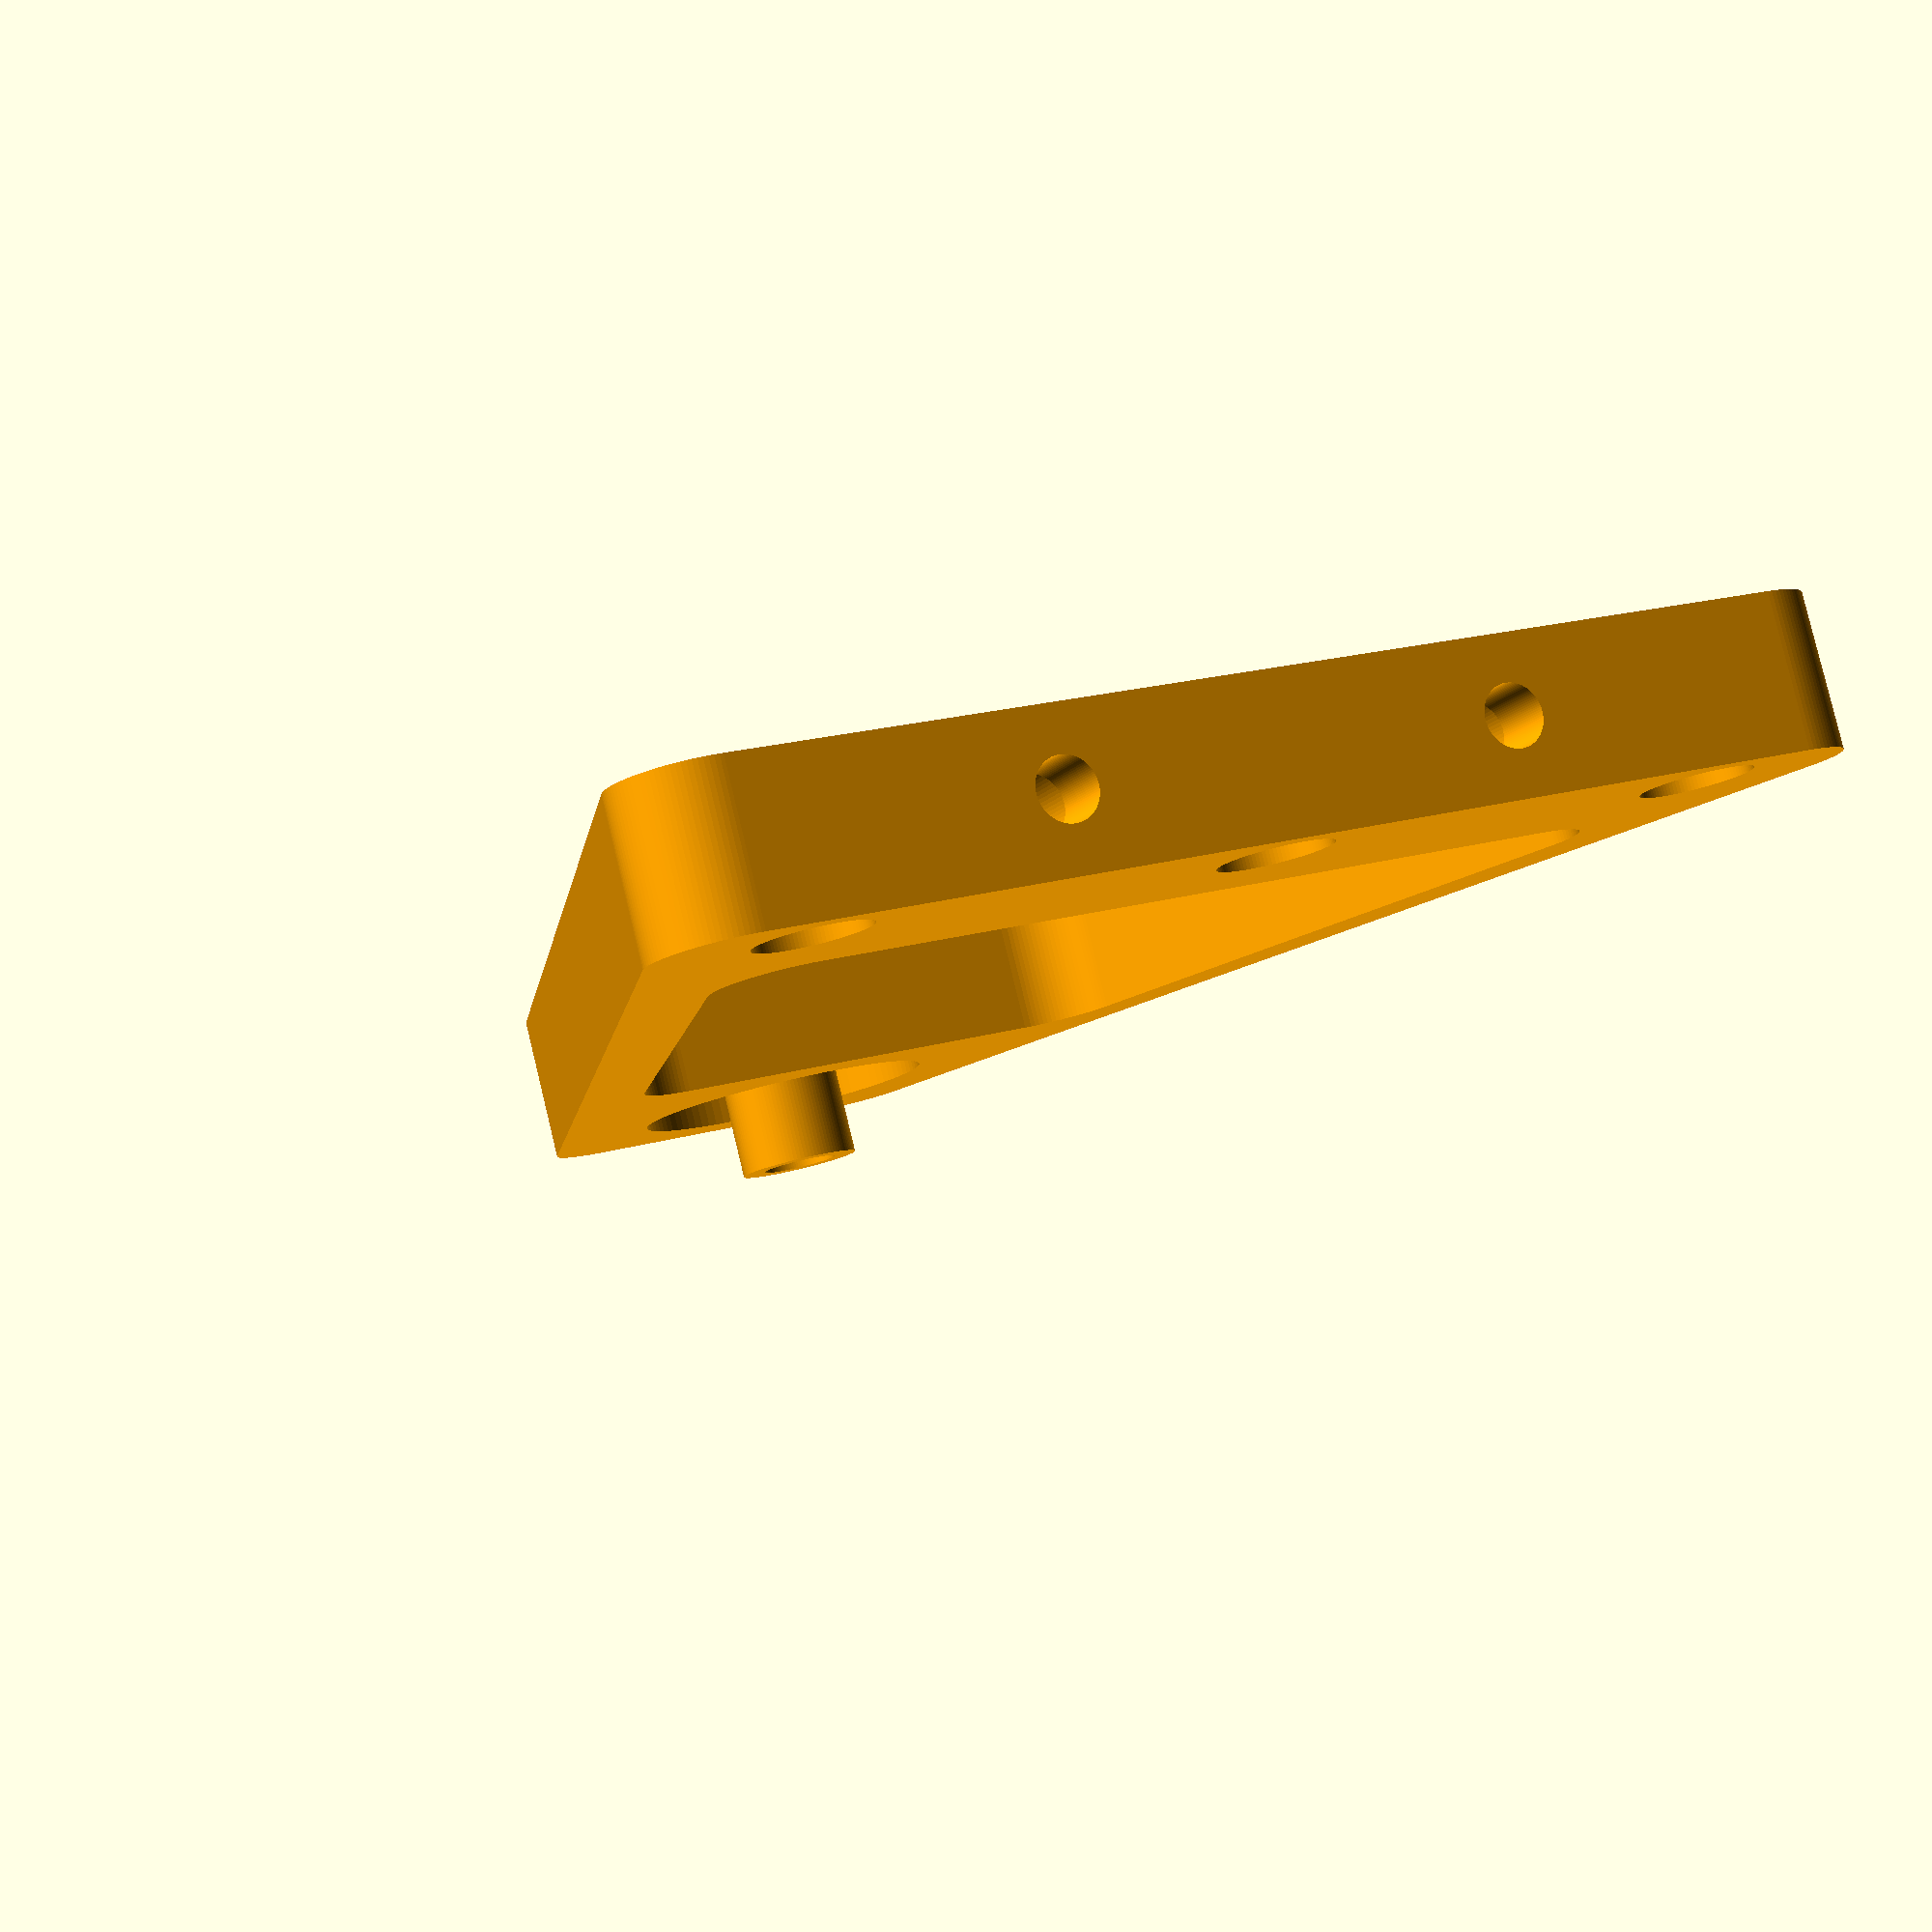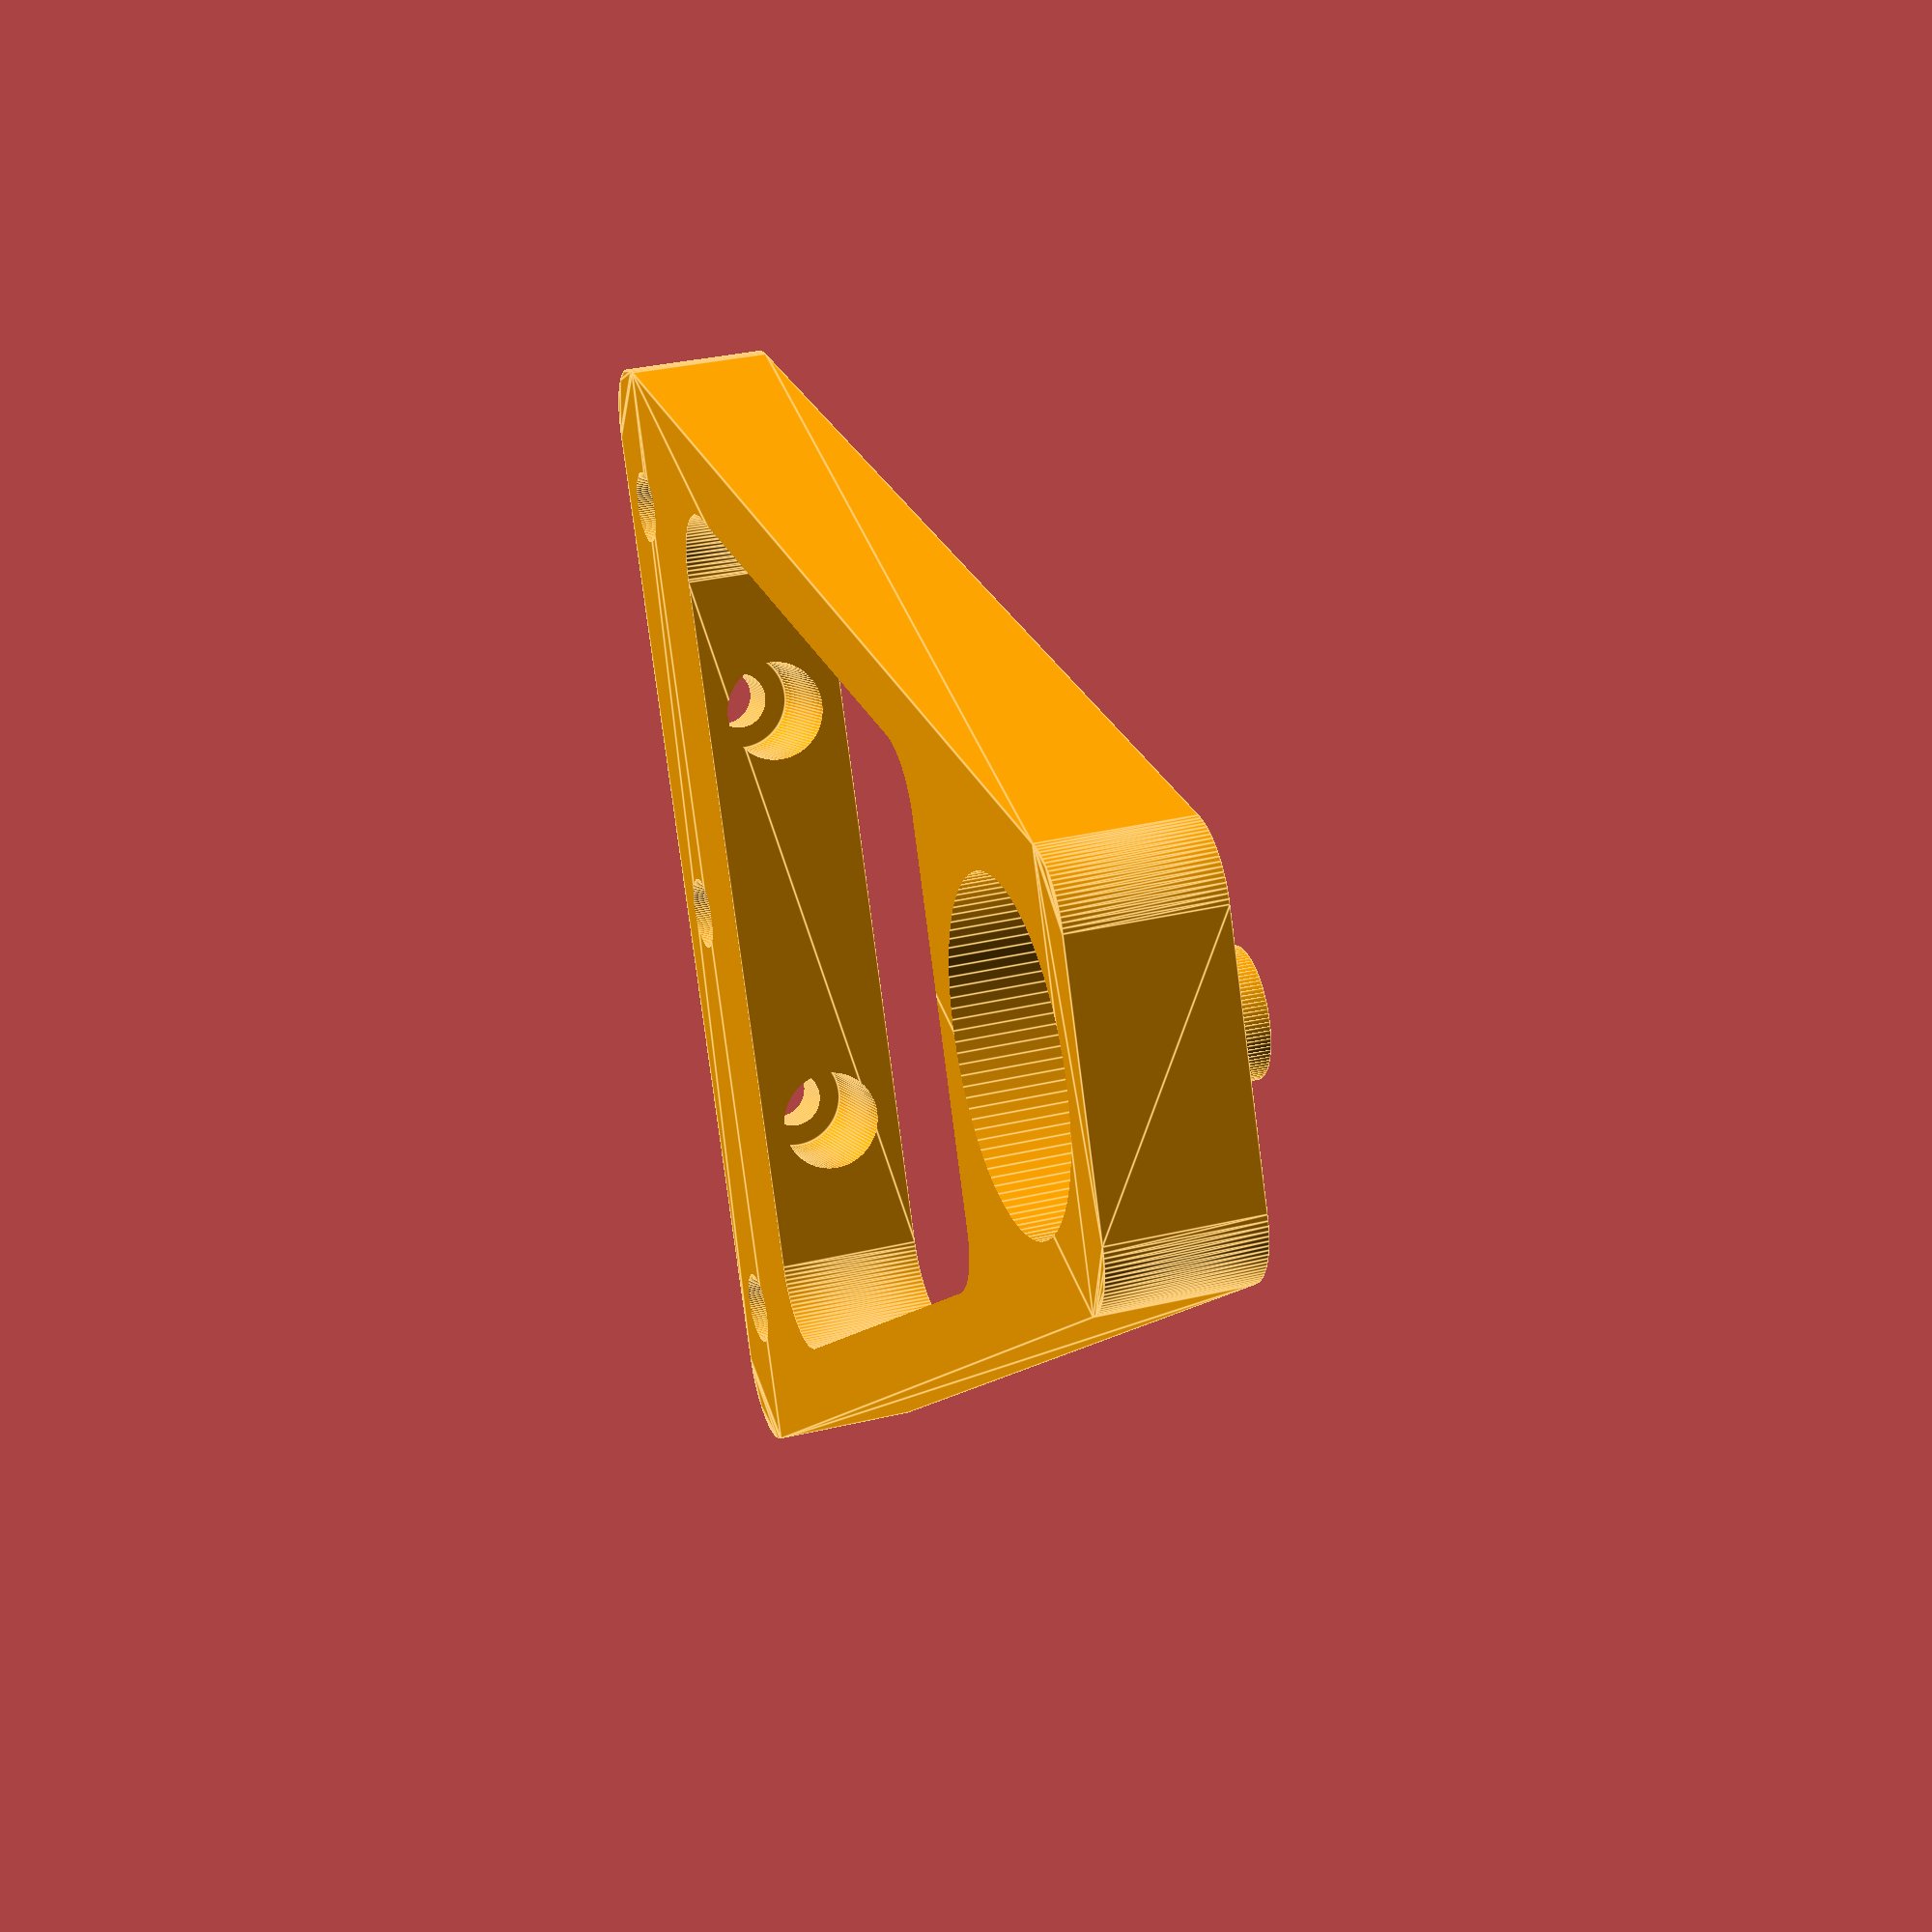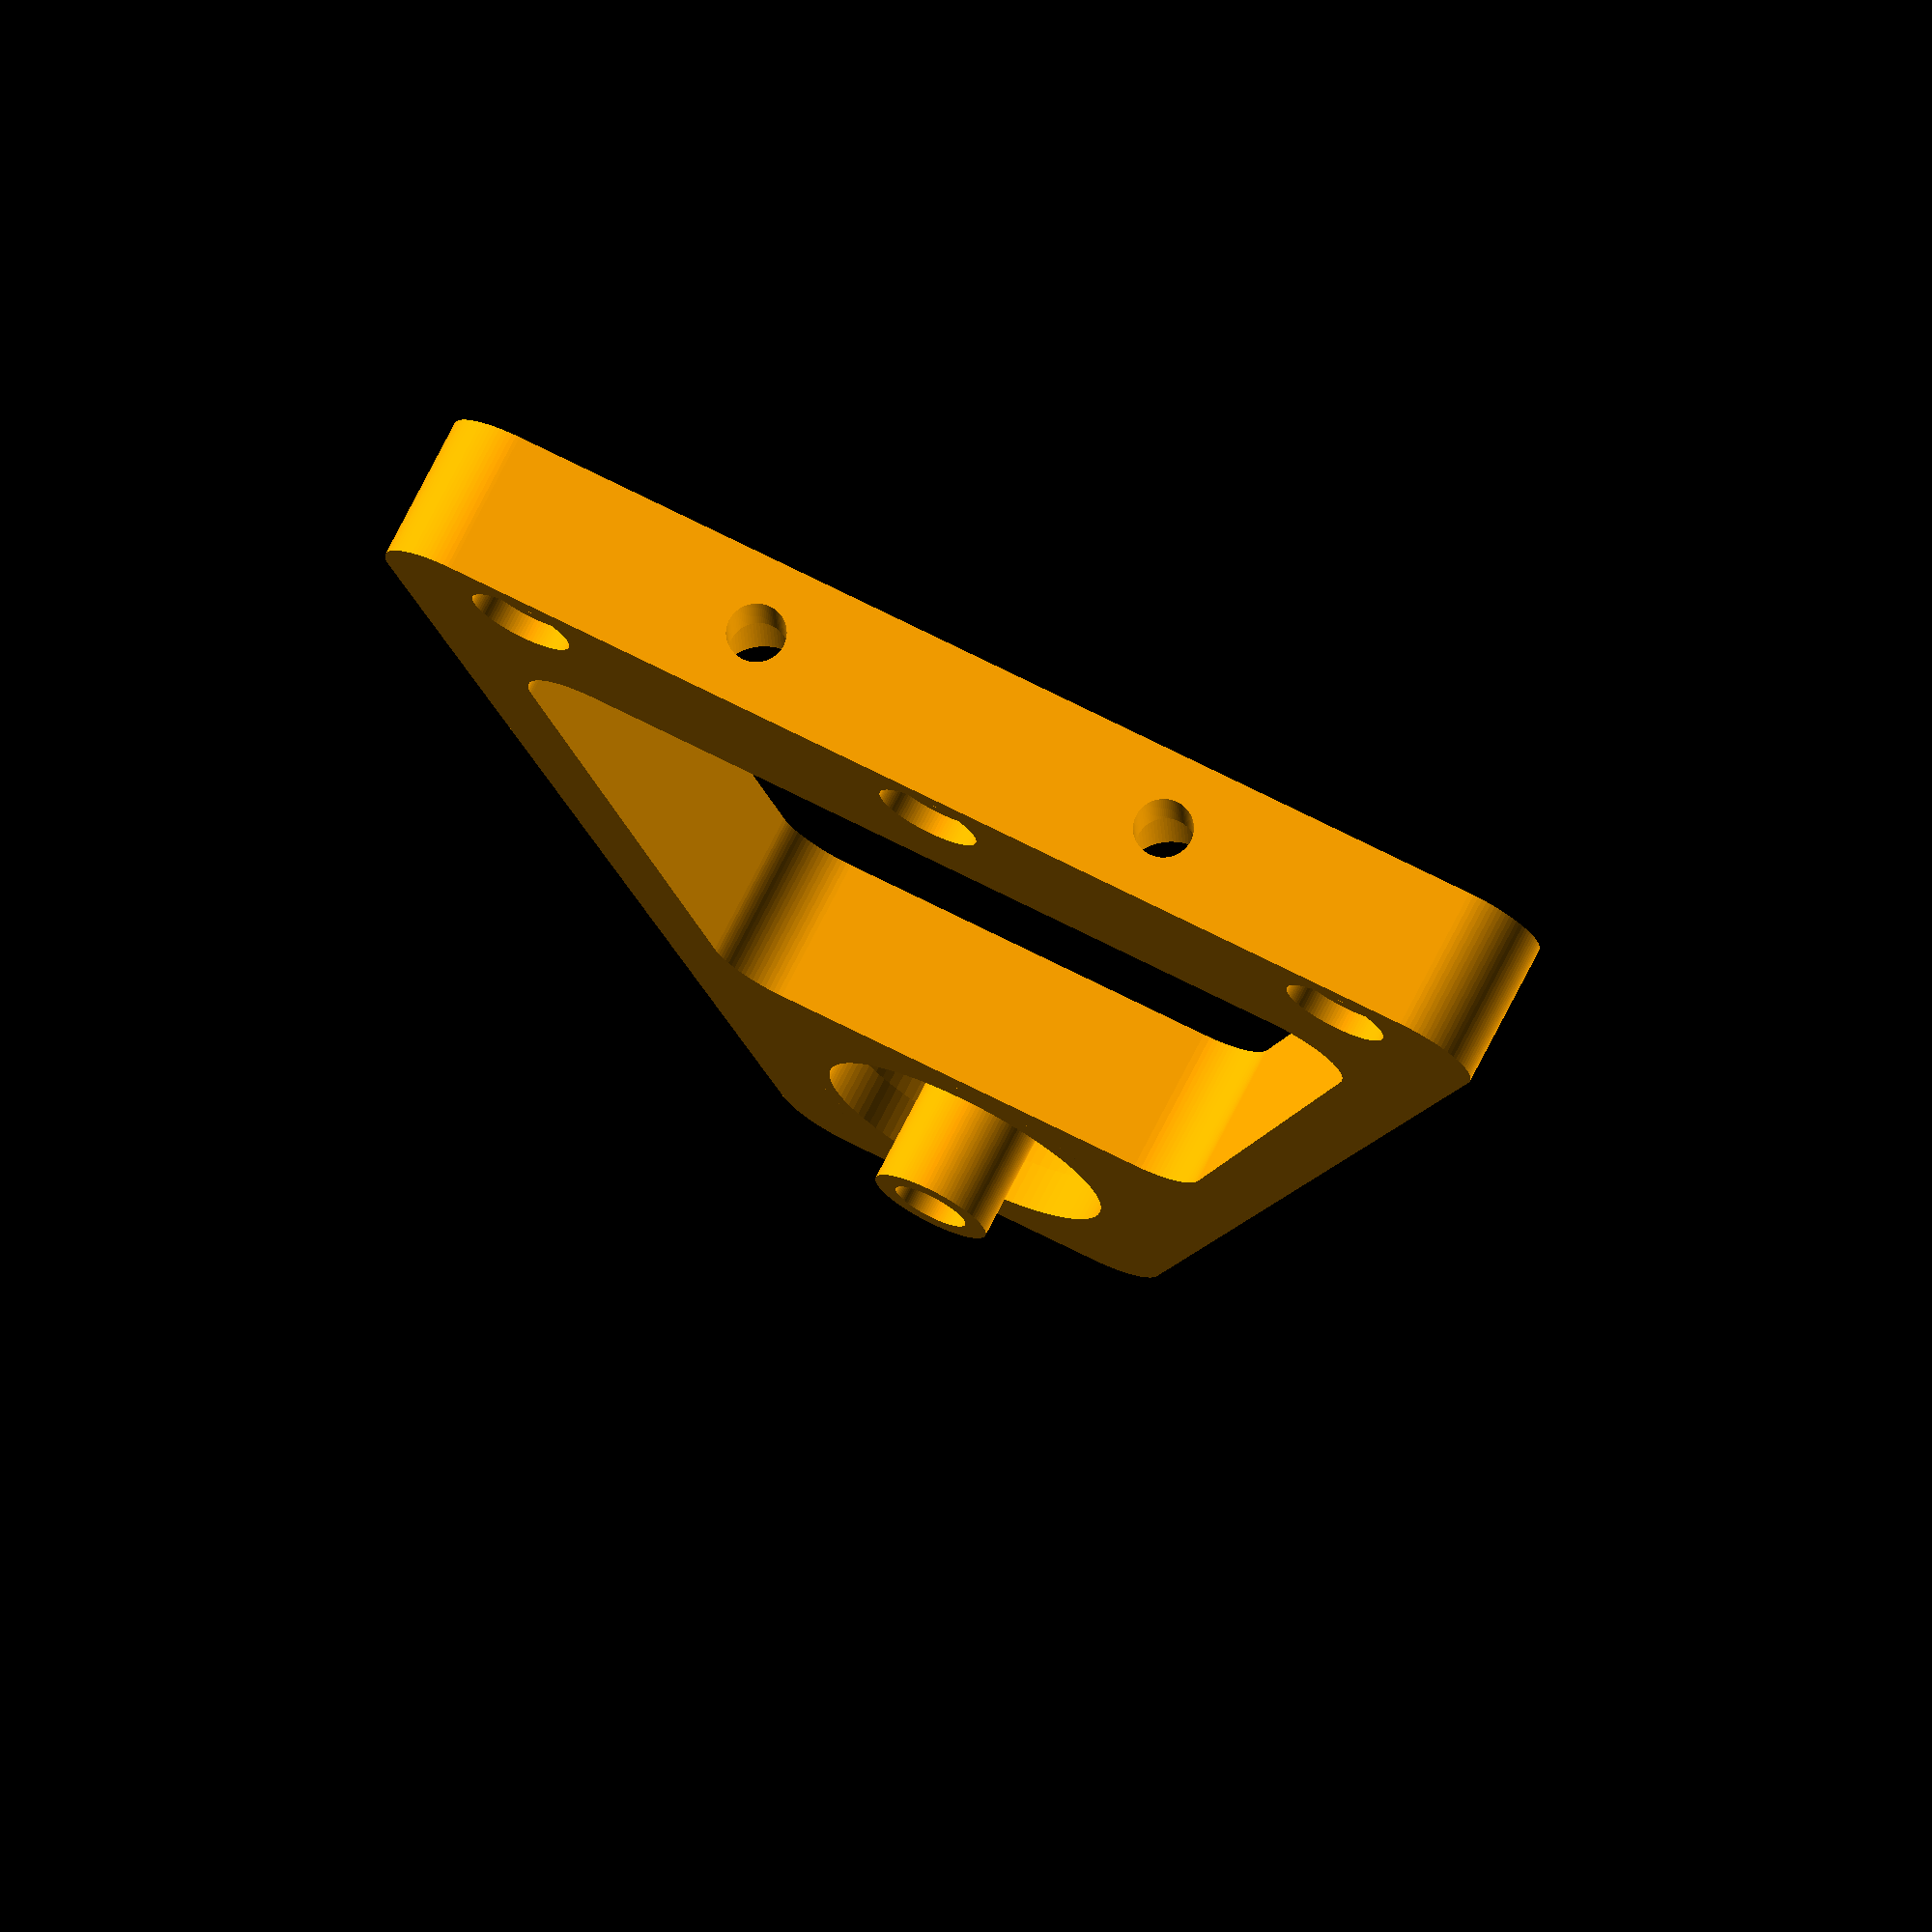
<openscad>
// disc.scad
// a press-fit circular mount for rotating magnetic media

// quarter inch tape is 6.35mm

drum_width = 7; // the drum-style surface width
disc_width = 7;  // the disc-style surface width
diameter = 100;  // diamter of the whole thing
num_cutouts = 4; // the number of circular cutouts
cutout_spacing = 6; // distance between cutouts
press_fit_tol = 0.3;
axle_dia = 4.98 + press_fit_tol / 2 ;  // 4.98 as measured

hub_dia = 20;
hub_height = 20;

// precision-related
eps = 0.01;
$fn = 100;

module body()
{
    translate([0,0,drum_width/4])
    cylinder(h = drum_width/2, r = diameter/2-1, center = true);

    // the outer ring
    difference() {
        translate([0,0,drum_width/2])
            cylinder(h = drum_width, r = diameter/2, center = true);
        translate([0,0,drum_width/2+eps])
            cylinder(h=drum_width, r=diameter/2-disc_width, center=true);
    }
}

module cutouts() {
    // soh cah toa
    // sin(360/count/2) = half_side / diameter/4
    half_side = sin(360/num_cutouts/2) * diameter/4;
    cutout_dia = 2*half_side - cutout_spacing;

    for( rot = [0 : 360/num_cutouts : 360])
        rotate([0, 0, rot])
        translate([diameter/4, 0, -eps])
        cylinder(h=drum_width*2, r=cutout_dia/2, center=true);
}

module hub_set_screws() {
    // both of these are from the TC560 handle project
    set_screw_dia = 2.6; // press fit for M3 screw
    set_screw_head_clr = 6.2;  // clearance for the head of the M3 screw
    translate([0, 0, hub_height / 2])
        rotate([90, 0, 0])
            cylinder(h=hub_dia*4, r=set_screw_dia/2, center=true);
    translate([0, hub_dia/2, hub_height / 2])
        rotate([90, 0, 0])
            cylinder(h=hub_dia/2, r=set_screw_head_clr/2, center=true);
    translate([0, -hub_dia/2, hub_height / 2])
        rotate([90, 0, 0])
            cylinder(h=hub_dia/2, r=set_screw_head_clr/2, center=true);
}

module inner_hub() {
    difference() {
        translate([0,0,hub_height/2])
            cylinder(h=hub_height, r=hub_dia/2, center = true);
        hub_set_screws();
    }
}
module press_fit_fix() {
    // widen the bottom to avoid elephant foot
    cylinder(h=3, r=(axle_dia/2)+1, center=true);
}

module disc() {
    difference() {
        union() {
            difference() {
                body();
                cutouts();
            }
            inner_hub();
        }

        // the center axle hole
        translate([0,0,-drum_width/2])
            cylinder(h=drum_width*400 + 2*eps, r=axle_dia/2, center=true);

        press_fit_fix();
    }
}

module head_mount_holes(gap = 4, sweep = 15) {
    for (i=[0:6]) {
        rotate([0, 0, i*sweep-90-45])
        translate([diameter/2 + gap, 0, 0])
        //cube(5, center=true);
        cylinder(10, d=3, center=true);
    }
}

module head_mount() {
    translate([-diameter/2, -diameter+20, 0])
        cube([diameter, 3, 20]);
    difference() {
        translate([-diameter/2, -diameter+20, 0])
        cube([diameter, diameter/2, 3]);
        head_mount_holes(gap=5);
        head_mount_holes(gap=10);
        head_mount_holes(gap=15);
    }
}

module inset_bolt() {
    translate([5, 5, -eps])
        cylinder(15*3, d=4, center=true);
    translate([5, 5, 10])
        cylinder(11, d=7, center=true);
}

module mount_block() {
    rotate([-90, 0, 0])
        difference() {
            cube([10, 10, 15],center=false);
            inset_bolt();
        }
}

// "625" bearing dimensions
// bore/ID = 5.0
// OD = 16.0
// width = 5.0
// "2809" bearing dimensions
// bore/ID = 8.0
// OD = 22.0
// width = 7.0
module stand(bearing_size = "625") {
    thickness = 10;

    module make_stand(b_ID, b_OD, b_w, adapter=false) {
        fit_ID = b_ID + press_fit_tol / 2;
        fit_OD = b_OD + press_fit_tol / 2;
        a = b_OD/2+3;
        b = -diameter/2-30;
        difference() {
            linear_extrude(thickness, center=false)
                offset(r=5, delta=5, chamfer=false)
                polygon([[a-5,a-5], [-a+5,a-5], [-40+5, b+5], [40-5, b+5]]);
            cylinder(thickness*3, d=fit_OD, center=true);
            translate([0, b+5, -eps]) {
                cylinder(thickness*3, d=axle_dia, center=true);
                press_fit_fix();
            }
            translate([30, b+5, -eps]) {
                cylinder(thickness*3, d=axle_dia, center=true);
                press_fit_fix();
            }
            translate([-30, b+5, -eps]) {
                cylinder(thickness*3, d=axle_dia, center=true);
                press_fit_fix();
            }
            translate([0,0,-eps])
                linear_extrude(thickness+2*eps, center=false)
                    offset(r=5, delta=5, chamfer=false)
                    polygon([[a-1, -b_OD/2-3-5], [-a+1, -b_OD/2-3-5], [-25, b+20], [25, b+20]]);
            translate([10, b, 10])
                rotate([-90, 0, 0])
                    inset_bolt();
            translate([-20, b, 10])
                rotate([-90, 0, 0])
                    inset_bolt();
        }
        // step to press the bearing against to align it
        difference() {
            cylinder(thickness-b_w, d=b_OD+2);
            translate([0, 0, -eps])
                cylinder(5+2*eps, d=b_OD-2);
        }


        if(adapter) {
            difference() {
                cylinder(thickness, d=fit_ID, center=true);
                translate([0, 0, -eps])
                    cylinder(thickness*2, d=axle_dia, center=true);
                press_fit_fix();
            }
        }
    }

    if( bearing_size == "625") {
        make_stand( 5.0, 16.0, 5.0, false);
    } else if( bearing_size == "2809") {
        make_stand( 8.0, 22.0, 7.0, true);
    }
}

// translate([0, 0, 5]) {
//     disc();
// }

// translate([0, 0, 30]) {
//     color("yellow")
//     stand("625");
// }

translate([100, 0, 30]) {
    color("orange")
    stand("2809");
}

// translate([0, 0, 0]) {
//     color("red")
//     head_mount();
// }

</openscad>
<views>
elev=277.0 azim=154.8 roll=166.4 proj=p view=wireframe
elev=327.7 azim=66.2 roll=71.5 proj=p view=edges
elev=105.5 azim=2.1 roll=333.0 proj=o view=wireframe
</views>
